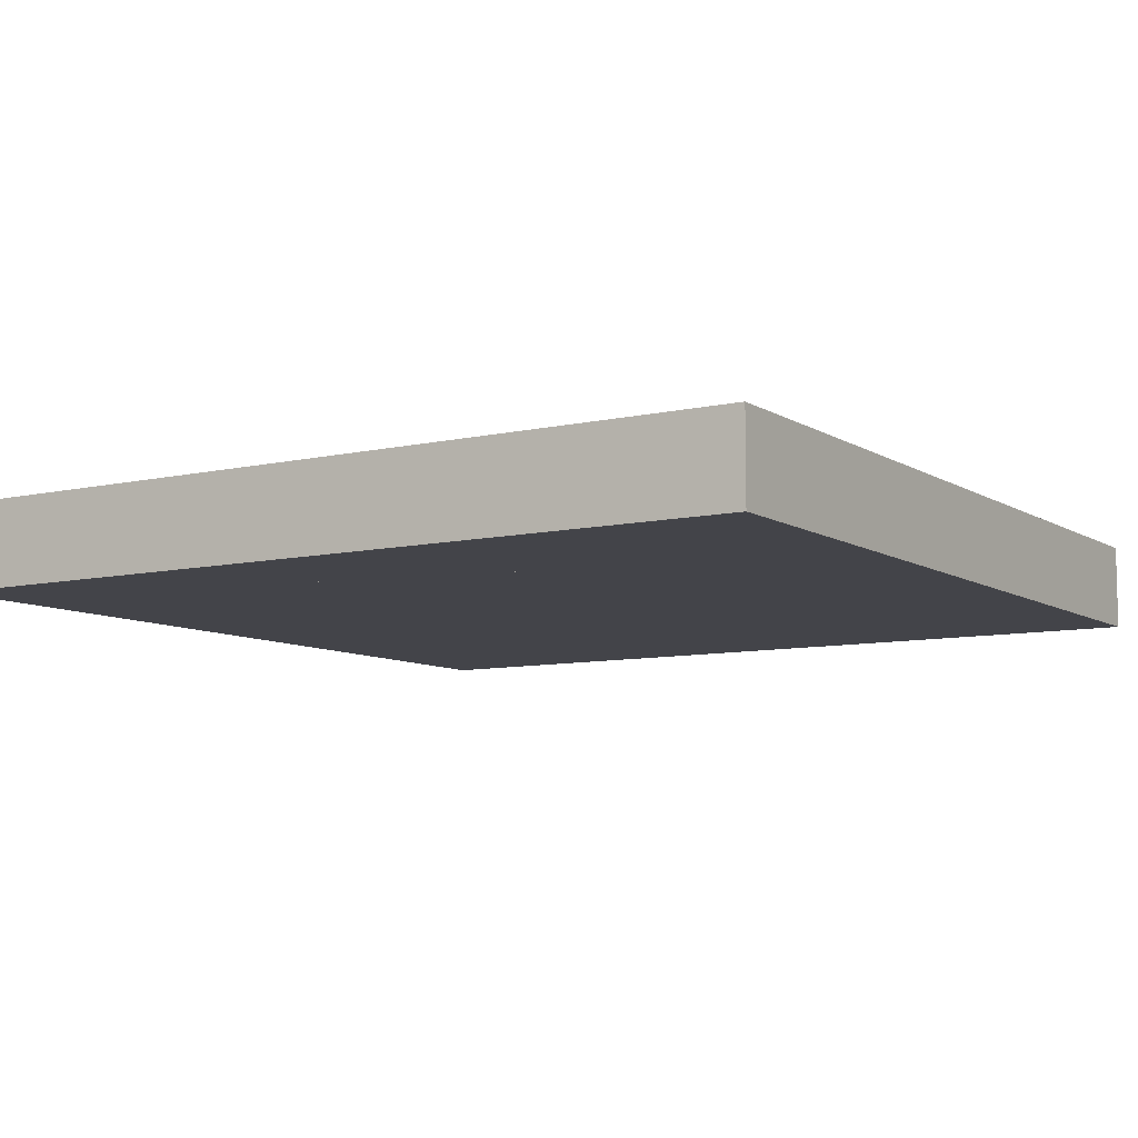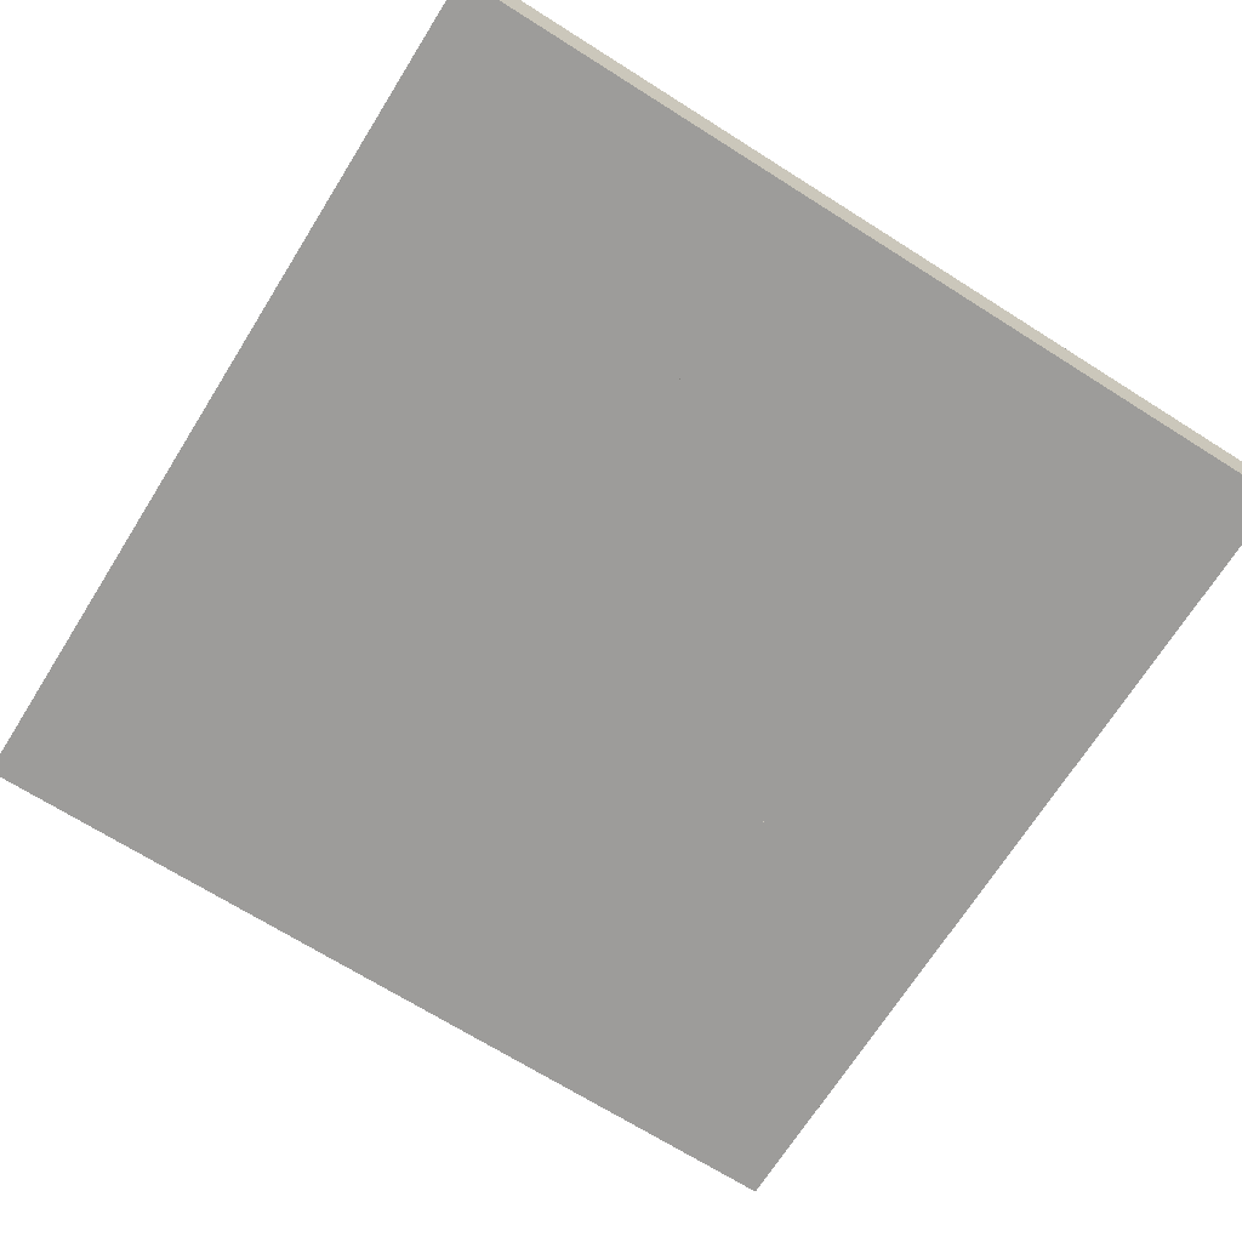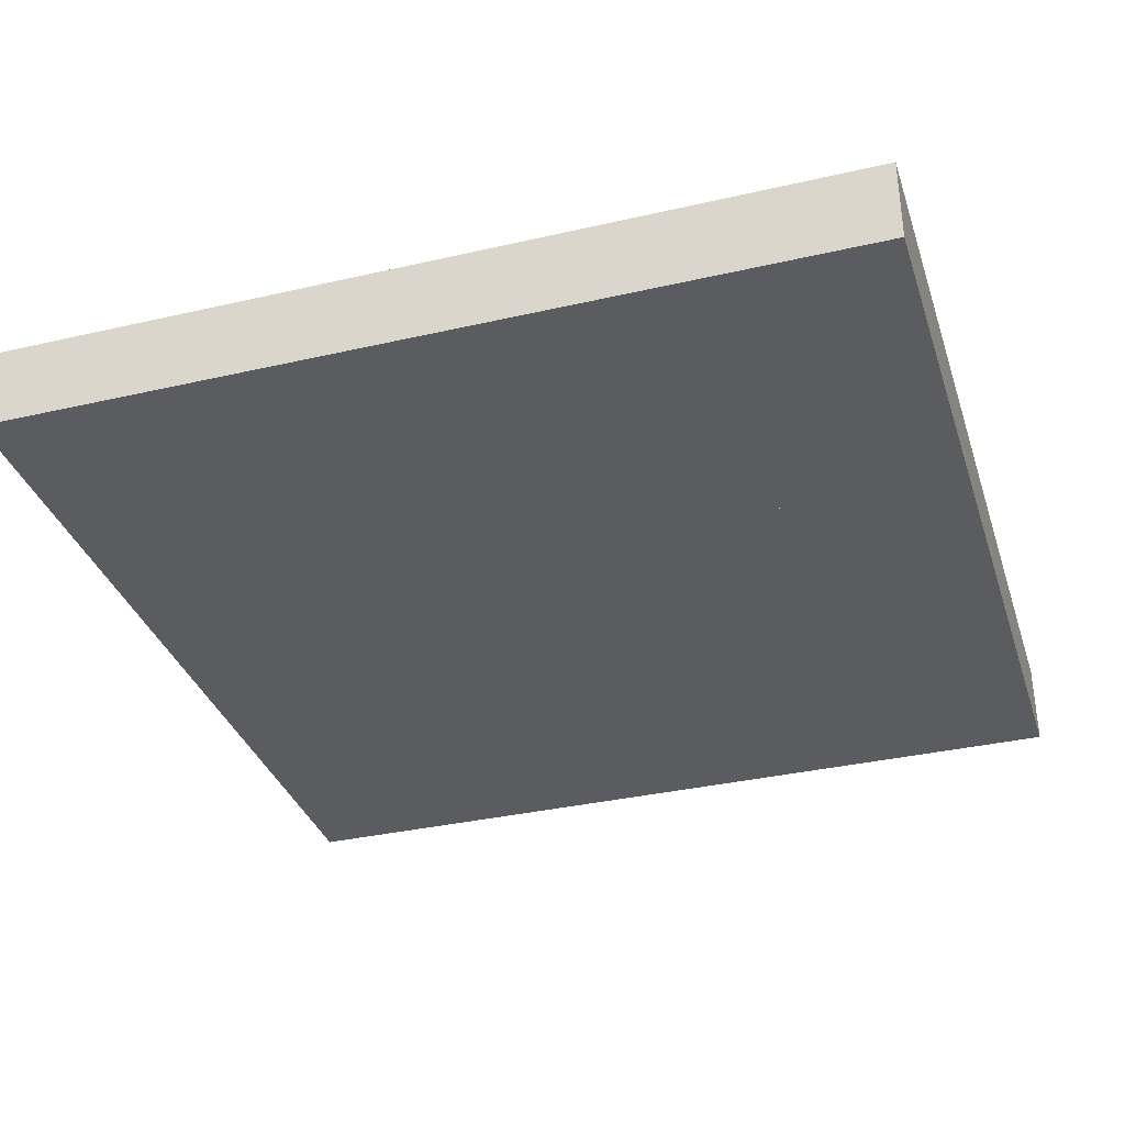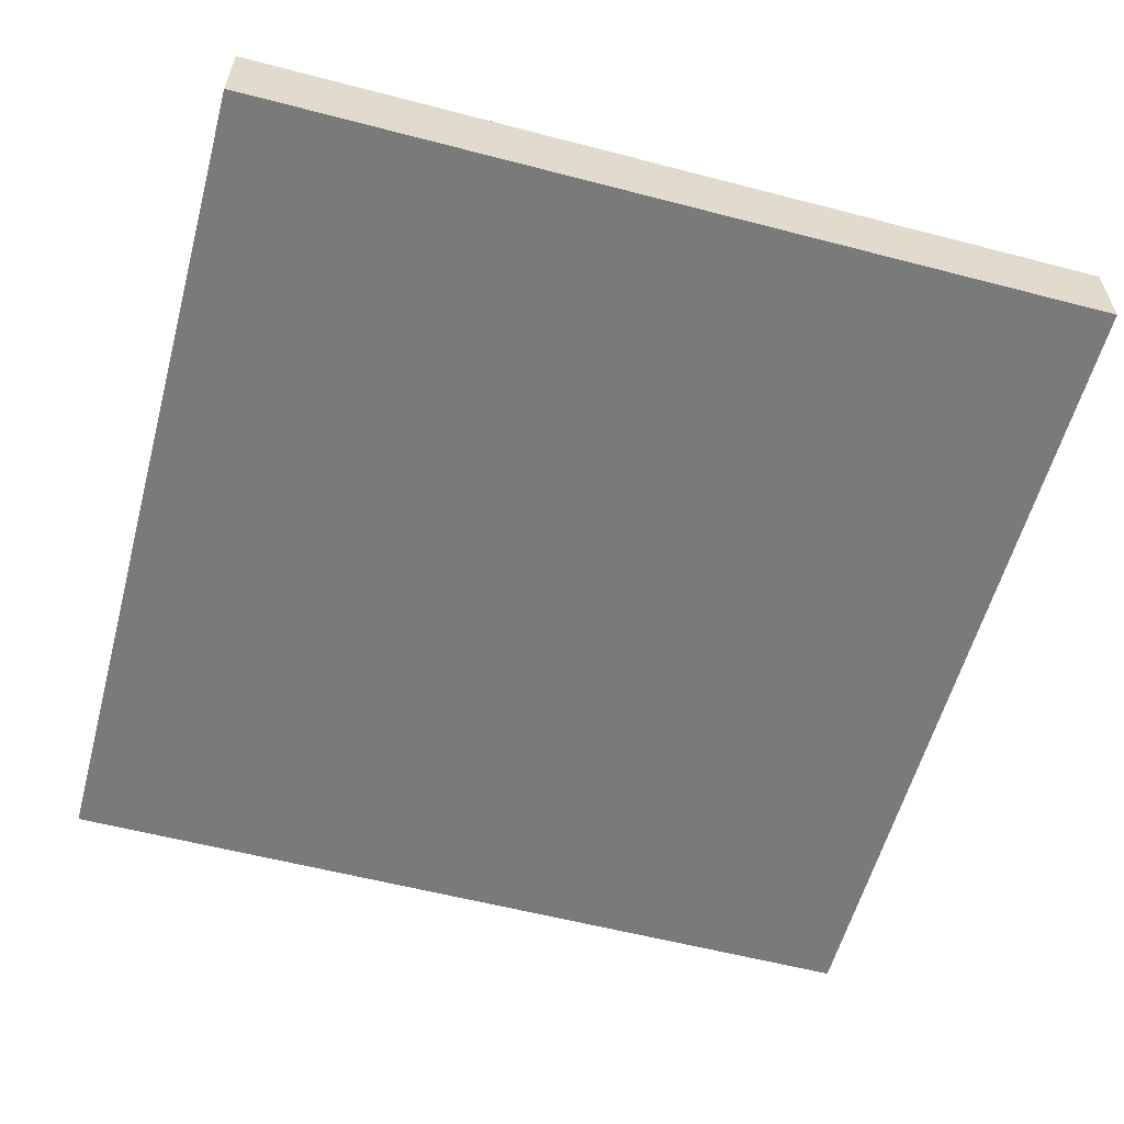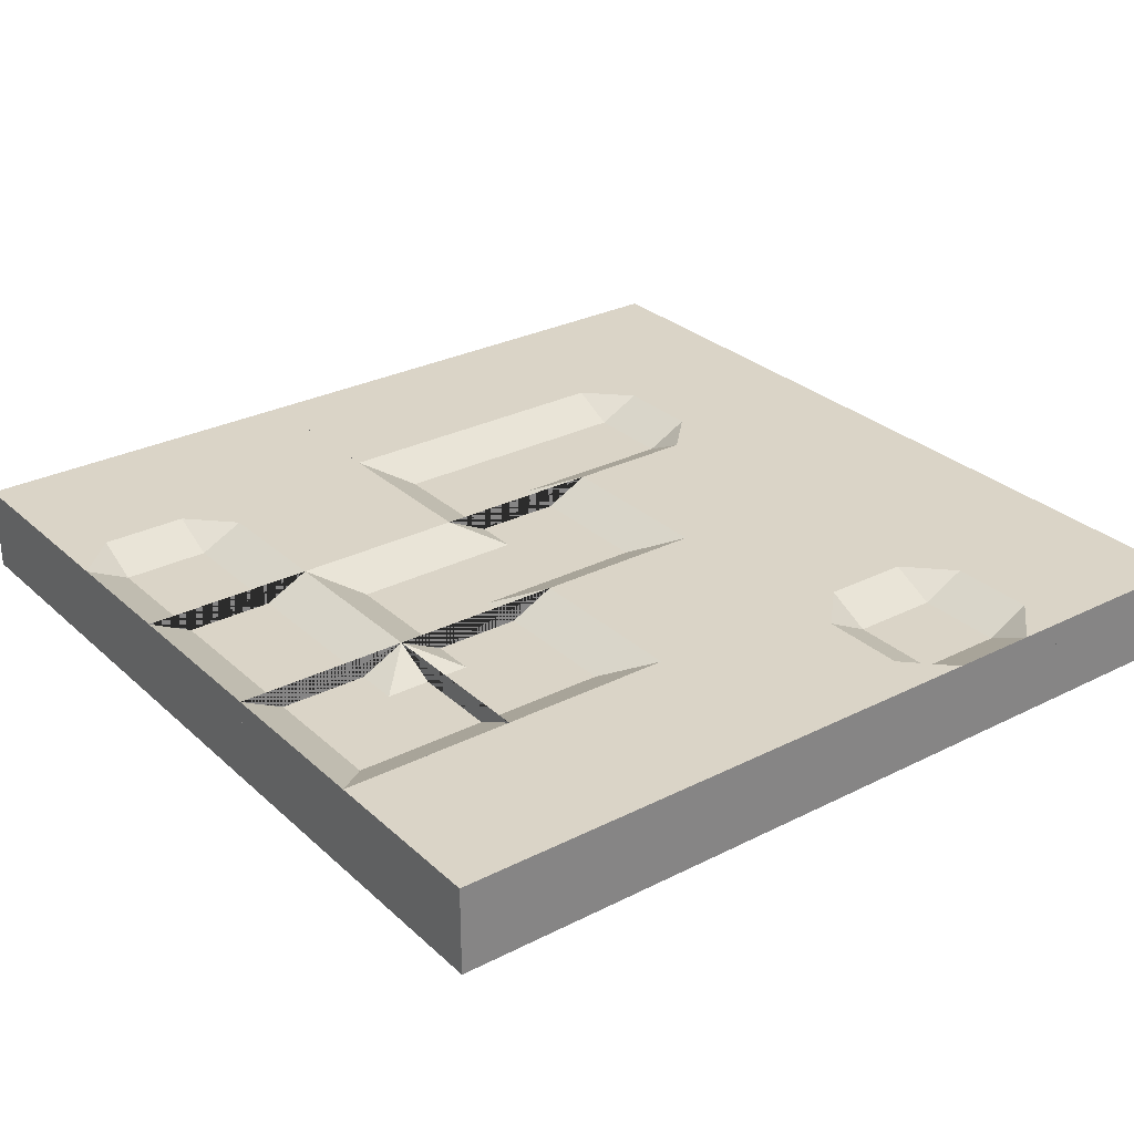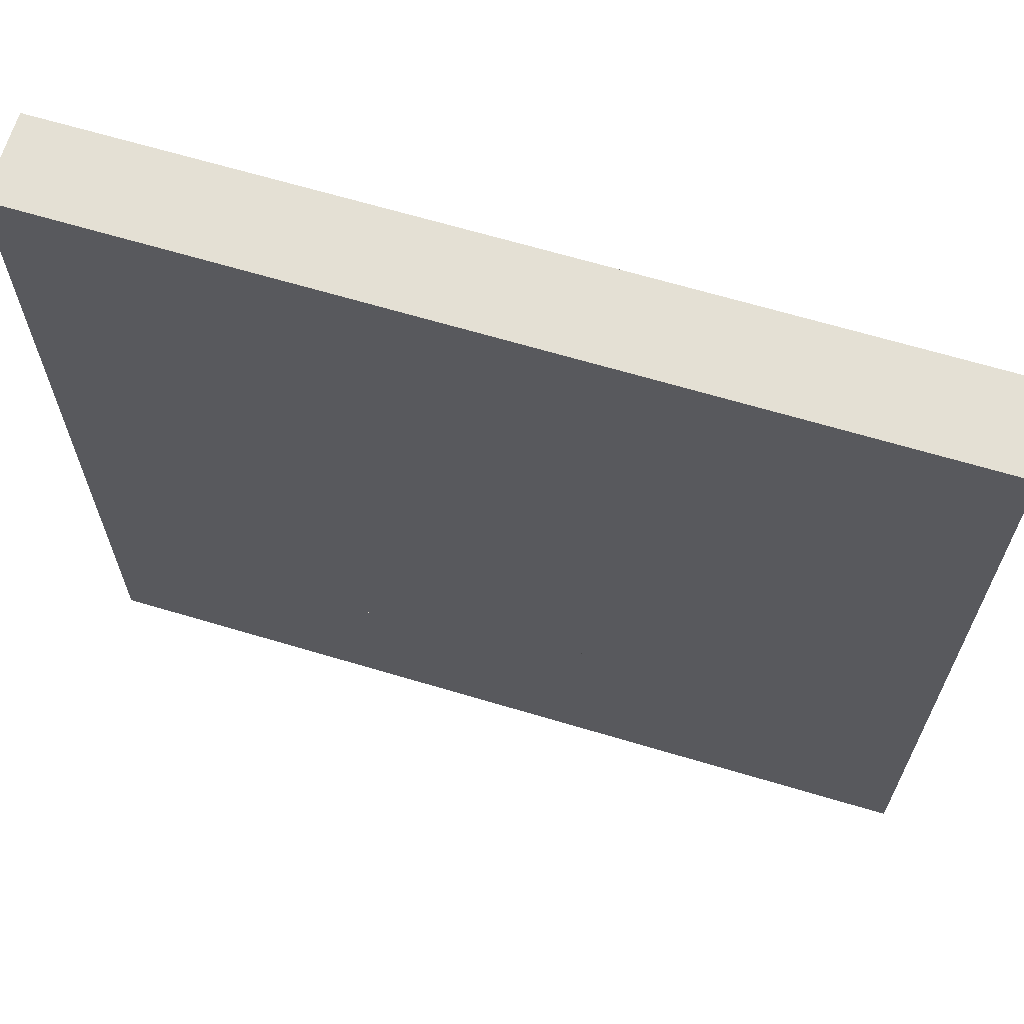
<metadata>
{"format":"obj","ext":"obj","renderer":"f3d","projection":"perspective","resolution":1024,"background":"white","views":[{"elev":-8.4,"azim":-57.9,"up":"+Y"},{"elev":-70.0,"azim":147.8,"up":"+Y"},{"elev":-34.6,"azim":107.2,"up":"+Y"},{"elev":-58.1,"azim":-15.1,"up":"+Y"},{"elev":28.9,"azim":-37.0,"up":"+Y"},{"elev":66.2,"azim":16.7,"up":"+Z"}]}
</metadata>
<code>
o block.0.0_block.8821
v -1 -0.5 1
v -1 0.5 1
v -1 -0.5 -1
v -1 0.5 -1
v 1 -0.5 1
v 1 0.5 1
v 1 -0.5 -1
v 1 0.5 -1
f 1 2 4 3
f 3 4 8 7
f 7 8 6 5
f 1 5 6 2
f 3 7 5 1
f 2 6 8 4
o corner.0.1_corner.2173
v -0.5 0.25 -1.5
v 1 -0.5 -3
v 1 0.5 -3
v -1 -0.5 -3
v -1 0.5 -3
v 1 -0.5 -1
v 1 0.5 -1
v -1 -0.5 -1
v -1 0.5 -1
v 1 0.25 -1.5
v 1 0.25 -2.5
v -0.5 0.25 -3
v 0.5 0.25 -3
v 0.5 0 -2.5
v 0.5 0 -2.5
v 0.5 0.25 -2.5
f 12 16 17 13
f 16 14 15 17
f 12 10 14 16
f 9 18 19 24 21 20
f 18 9 17 15
f 13 17 9 20
f 11 21 24
f 11 24 19
f 11 19 18 15 14 10
f 12 13 20 21 11 10
l 22 19
l 22 19
l 22 21
l 23 22
l 22 24
o through.0.2_through.509
v 1 -0.5 -5
v 1 0.5 -5
v 1 -0.5 -3
v 1 0.5 -3
v -1 -0.5 -5
v -1 0.5 -5
v -1 -0.5 -3
v -1 0.5 -3
v -0.5 0.25 -3
v -0.5 0.25 -5
v 0.5 0.25 -3
v 0.5 0.25 -5
f 25 26 28 27
f 26 36 35 28
f 31 32 30 29
f 28 35 33 32 31 27
f 27 31 29 25
f 26 25 29 30 34 36
f 32 33 34 30
f 35 36 34 33
o ending.0.3_ending.1001
v 0.5 0.25 -6.5
v -0.5 0.25 -6.5
v 1 -0.5 -5
v 1 0.5 -5
v 1 -0.5 -7
v 1 0.5 -7
v -1 -0.5 -5
v -1 0.5 -5
v -1 -0.5 -7
v -1 0.5 -7
v -0.5 0.25 -5
v 0.5 0.25 -5
v -0.5 0.5 -7
v 0.5 0.5 -7
v -1 0.5 -6.5
v 1 0.5 -6.5
f 41 45 46 49 50 42
f 38 47 48 37
f 39 41 42 52 40
f 52 42 50
f 45 43 44 51 46
f 51 49 46
f 41 39 43 45
f 49 51 38
f 52 50 37
f 37 50 49 38
f 47 38 51 44
f 37 48 40 52
f 46 45 43 44
f 42 40 39 41
f 39 40 48 47 44 43
o block.0.4_block.8822
v -1 -0.5 -7
v -1 0.5 -7
v -1 -0.5 -9
v -1 0.5 -9
v 1 -0.5 -7
v 1 0.5 -7
v 1 -0.5 -9
v 1 0.5 -9
f 53 54 56 55
f 55 56 60 59
f 59 60 58 57
f 53 57 58 54
f 55 59 57 53
f 54 58 60 56
o block.1.0_block.8823
v 1 -0.5 1
v 1 0.5 1
v 1 -0.5 -1
v 1 0.5 -1
v 3 -0.5 1
v 3 0.5 1
v 3 -0.5 -1
v 3 0.5 -1
f 61 62 64 63
f 63 64 68 67
f 67 68 66 65
f 61 65 66 62
f 63 67 65 61
f 62 66 68 64
o corner.1.1_corner.2174
v 2.5 0.25 -1.5
v 1 -0.5 -3
v 1 0.5 -3
v 1 -0.5 -1
v 1 0.5 -1
v 3 -0.5 -3
v 3 0.5 -3
v 3 -0.5 -1
v 3 0.5 -1
v 2.5 0.25 -3
v 1.5 0.25 -3
v 1 0.25 -1.5
v 1 0.25 -2.5
v 1.5 0 -2.5
v 1.5 0 -2.5
v 1.5 0.25 -2.5
f 72 76 77 73
f 76 74 75 77
f 72 70 74 76
f 69 78 79 84 81 80
f 78 69 77 75
f 73 77 69 80
f 71 81 84
f 71 84 79
f 71 79 78 75 74 70
f 72 73 80 81 71 70
l 82 79
l 82 79
l 82 81
l 83 82
l 82 84
o corner.1.2_corner.2175
v 1.5 0.25 -4.5
v 3 -0.5 -3
v 3 0.5 -3
v 3 -0.5 -5
v 3 0.5 -5
v 1 -0.5 -3
v 1 0.5 -3
v 1 -0.5 -5
v 1 0.5 -5
v 1.5 0.25 -3
v 2.5 0.25 -3
v 3 0.25 -4.5
v 3 0.25 -3.5
v 2.5 0 -3.5
v 2.5 0 -3.5
v 2.5 0.25 -3.5
f 88 92 93 89
f 92 90 91 93
f 88 86 90 92
f 85 94 95 100 97 96
f 94 85 93 91
f 89 93 85 96
f 87 97 100
f 87 100 95
f 87 95 94 91 90 86
f 88 89 96 97 87 86
l 98 95
l 98 95
l 98 97
l 99 98
l 98 100
o block.1.3_block.8824
v 1 -0.5 -5
v 1 0.5 -5
v 1 -0.5 -7
v 1 0.5 -7
v 3 -0.5 -5
v 3 0.5 -5
v 3 -0.5 -7
v 3 0.5 -7
f 101 102 104 103
f 103 104 108 107
f 107 108 106 105
f 101 105 106 102
f 103 107 105 101
f 102 106 108 104
o block.1.4_block.8825
v 1 -0.5 -7
v 1 0.5 -7
v 1 -0.5 -9
v 1 0.5 -9
v 3 -0.5 -7
v 3 0.5 -7
v 3 -0.5 -9
v 3 0.5 -9
f 109 110 112 111
f 111 112 116 115
f 115 116 114 113
f 109 113 114 110
f 111 115 113 109
f 110 114 116 112
o block.2.0_block.8826
v 3 -0.5 1
v 3 0.5 1
v 3 -0.5 -1
v 3 0.5 -1
v 5 -0.5 1
v 5 0.5 1
v 5 -0.5 -1
v 5 0.5 -1
f 117 118 120 119
f 119 120 124 123
f 123 124 122 121
f 117 121 122 118
f 119 123 121 117
f 118 122 124 120
o block.2.1_block.8827
v 3 -0.5 -1
v 3 0.5 -1
v 3 -0.5 -3
v 3 0.5 -3
v 5 -0.5 -1
v 5 0.5 -1
v 5 -0.5 -3
v 5 0.5 -3
f 125 126 128 127
f 127 128 132 131
f 131 132 130 129
f 125 129 130 126
f 127 131 129 125
f 126 130 132 128
o corner.2.2_corner.2176
v 4.5 0.25 -3.5
v 3 -0.5 -5
v 3 0.5 -5
v 3 -0.5 -3
v 3 0.5 -3
v 5 -0.5 -5
v 5 0.5 -5
v 5 -0.5 -3
v 5 0.5 -3
v 4.5 0.25 -5
v 3.5 0.25 -5
v 3 0.25 -3.5
v 3 0.25 -4.5
v 3.5 0 -4.5
v 3.5 0 -4.5
v 3.5 0.25 -4.5
f 136 140 141 137
f 140 138 139 141
f 136 134 138 140
f 133 142 143 148 145 144
f 142 133 141 139
f 137 141 133 144
f 135 145 148
f 135 148 143
f 135 143 142 139 138 134
f 136 137 144 145 135 134
l 146 143
l 146 143
l 146 145
l 147 146
l 146 148
o corner.2.3_corner.2177
v 3.5 0.25 -6.5
v 5 -0.5 -5
v 5 0.5 -5
v 5 -0.5 -7
v 5 0.5 -7
v 3 -0.5 -5
v 3 0.5 -5
v 3 -0.5 -7
v 3 0.5 -7
v 3.5 0.25 -5
v 4.5 0.25 -5
v 5 0.25 -6.5
v 5 0.25 -5.5
v 4.5 0 -5.5
v 4.5 0 -5.5
v 4.5 0.25 -5.5
f 152 156 157 153
f 156 154 155 157
f 152 150 154 156
f 149 158 159 164 161 160
f 158 149 157 155
f 153 157 149 160
f 151 161 164
f 151 164 159
f 151 159 158 155 154 150
f 152 153 160 161 151 150
l 162 159
l 162 159
l 162 161
l 163 162
l 162 164
o block.2.4_block.8828
v 3 -0.5 -7
v 3 0.5 -7
v 3 -0.5 -9
v 3 0.5 -9
v 5 -0.5 -7
v 5 0.5 -7
v 5 -0.5 -9
v 5 0.5 -9
f 165 166 168 167
f 167 168 172 171
f 171 172 170 169
f 165 169 170 166
f 167 171 169 165
f 166 170 172 168
o block.3.0_Cube.025
v 5.5 0.25 -0.5
v 5 -0.5 -1
v 5 0.5 -1
v 5.5 0.5 -1
v 5 0.5 -0.5
v 6.5 0.25 -0.5
v 7 -0.5 -1
v 7 0.5 -1
v 6.5 0.5 -1
v 7 0.5 -0.5
v 5.5 0.25 0.5
v 5 -0.5 1
v 5 0.5 1
v 5.5 0.5 1
v 5 0.5 0.5
v 6.5 0.25 0.5
v 7 -0.5 1
v 7 0.5 1
v 6.5 0.5 1
v 7 0.5 0.5
f 177 176 175
f 177 173 176
f 182 180 181
f 182 181 178
f 177 187 183 173
f 187 185 186
f 187 186 183
f 178 173 183 188
f 182 178 188 192
f 192 191 190
f 192 188 191
f 175 176 181 180 179 174
f 176 173 178 181
f 180 182 192 190 189 179
f 174 184 185 187 177 175
f 185 184 189 190 191 186
f 184 174 179 189
f 186 191 188 183
o block.3.1_block.8830
v 5 -0.5 -1
v 5 0.5 -1
v 5 -0.5 -3
v 5 0.5 -3
v 7 -0.5 -1
v 7 0.5 -1
v 7 -0.5 -3
v 7 0.5 -3
f 193 194 196 195
f 195 196 200 199
f 199 200 198 197
f 193 197 198 194
f 195 199 197 193
f 194 198 200 196
o block.3.2_block.8831
v 5 -0.5 -3
v 5 0.5 -3
v 5 -0.5 -5
v 5 0.5 -5
v 7 -0.5 -3
v 7 0.5 -3
v 7 -0.5 -5
v 7 0.5 -5
f 201 202 204 203
f 203 204 208 207
f 207 208 206 205
f 201 205 206 202
f 203 207 205 201
f 202 206 208 204
o ending.3.3_ending.1002
v 6.5 0.25 -5.5
v 6.5 0.25 -6.5
v 5 -0.5 -5
v 5 0.5 -5
v 7 -0.5 -5
v 7 0.5 -5
v 5 -0.5 -7
v 5 0.5 -7
v 7 -0.5 -7
v 7 0.5 -7
v 5 0.25 -6.5
v 5 0.25 -5.5
v 7 0.5 -6.5
v 7 0.5 -5.5
v 6.5 0.5 -7
v 6.5 0.5 -5
f 213 217 218 221 222 214
f 210 219 220 209
f 211 213 214 224 212
f 224 214 222
f 217 215 216 223 218
f 223 221 218
f 213 211 215 217
f 221 223 210
f 224 222 209
f 209 222 221 210
f 219 210 223 216
f 209 220 212 224
f 218 217 215 216
f 214 212 211 213
f 211 212 220 219 216 215
o block.3.4_block.8832
v 5 -0.5 -7
v 5 0.5 -7
v 5 -0.5 -9
v 5 0.5 -9
v 7 -0.5 -7
v 7 0.5 -7
v 7 -0.5 -9
v 7 0.5 -9
f 225 226 228 227
f 227 228 232 231
f 231 232 230 229
f 225 229 230 226
f 227 231 229 225
f 226 230 232 228
o block.4.0_block.8833
v 7 -0.5 1
v 7 0.5 1
v 7 -0.5 -1
v 7 0.5 -1
v 9 -0.5 1
v 9 0.5 1
v 9 -0.5 -1
v 9 0.5 -1
f 233 234 236 235
f 235 236 240 239
f 239 240 238 237
f 233 237 238 234
f 235 239 237 233
f 234 238 240 236
o block.4.1_block.8834
v 7 -0.5 -1
v 7 0.5 -1
v 7 -0.5 -3
v 7 0.5 -3
v 9 -0.5 -1
v 9 0.5 -1
v 9 -0.5 -3
v 9 0.5 -3
f 241 242 244 243
f 243 244 248 247
f 247 248 246 245
f 241 245 246 242
f 243 247 245 241
f 242 246 248 244
o block.4.2_block.8835
v 7 -0.5 -3
v 7 0.5 -3
v 7 -0.5 -5
v 7 0.5 -5
v 9 -0.5 -3
v 9 0.5 -3
v 9 -0.5 -5
v 9 0.5 -5
f 249 250 252 251
f 251 252 256 255
f 255 256 254 253
f 249 253 254 250
f 251 255 253 249
f 250 254 256 252
o block.4.3_block.8836
v 7 -0.5 -5
v 7 0.5 -5
v 7 -0.5 -7
v 7 0.5 -7
v 9 -0.5 -5
v 9 0.5 -5
v 9 -0.5 -7
v 9 0.5 -7
f 257 258 260 259
f 259 260 264 263
f 263 264 262 261
f 257 261 262 258
f 259 263 261 257
f 258 262 264 260
o block.4.4_block.8837
v 7 -0.5 -7
v 7 0.5 -7
v 7 -0.5 -9
v 7 0.5 -9
v 9 -0.5 -7
v 9 0.5 -7
v 9 -0.5 -9
v 9 0.5 -9
f 265 266 268 267
f 267 268 272 271
f 271 272 270 269
f 265 269 270 266
f 267 271 269 265
f 266 270 272 268

</code>
